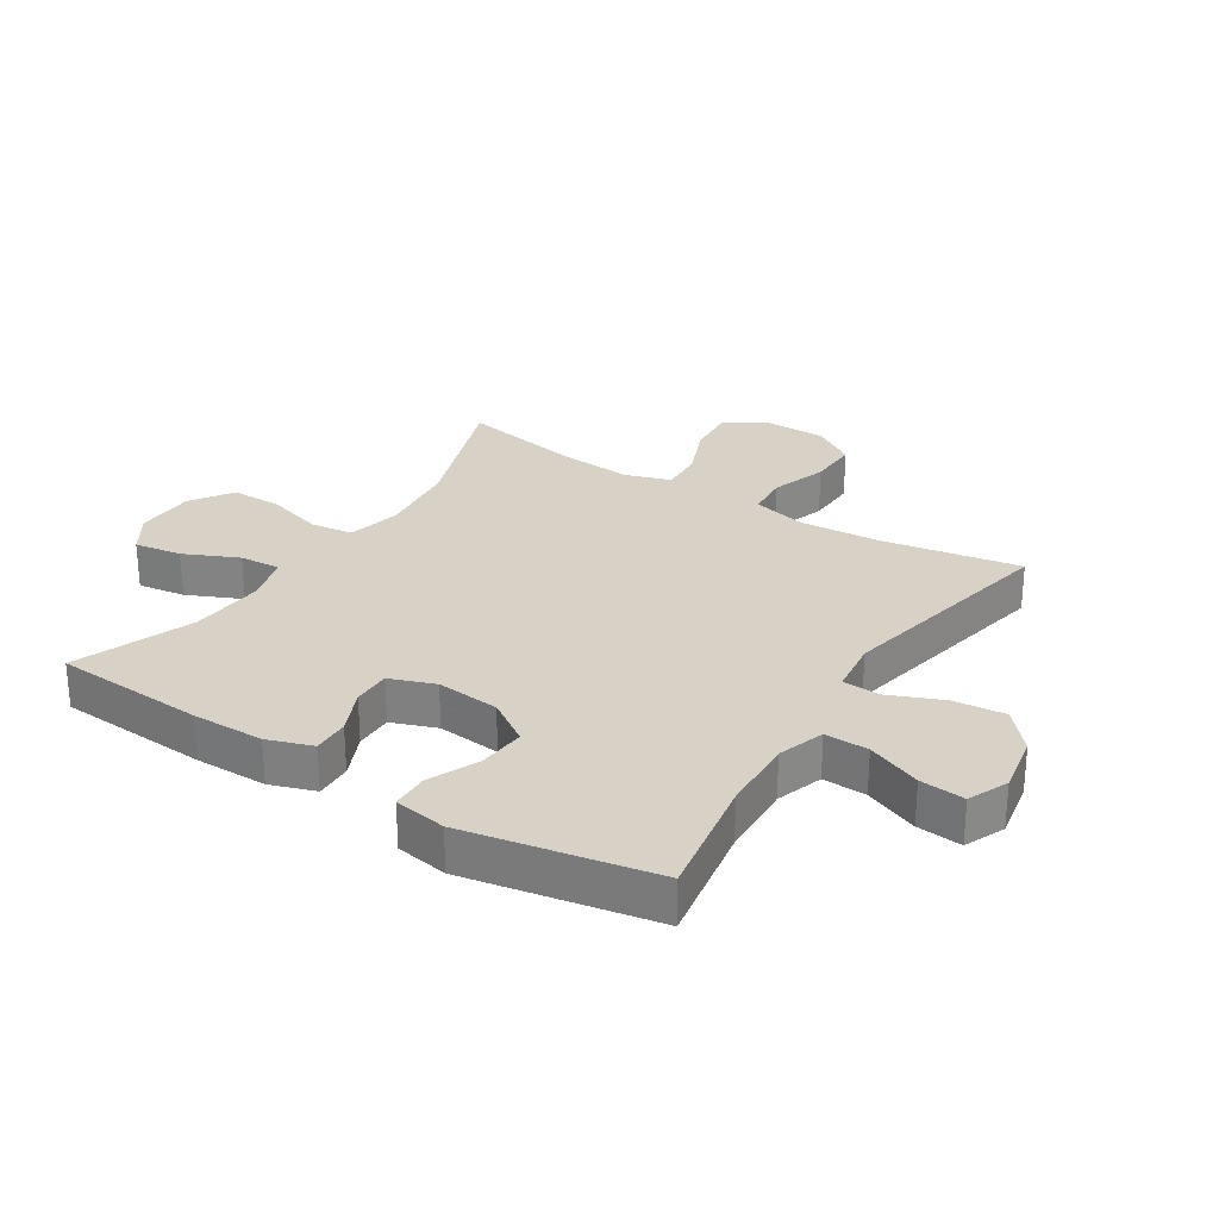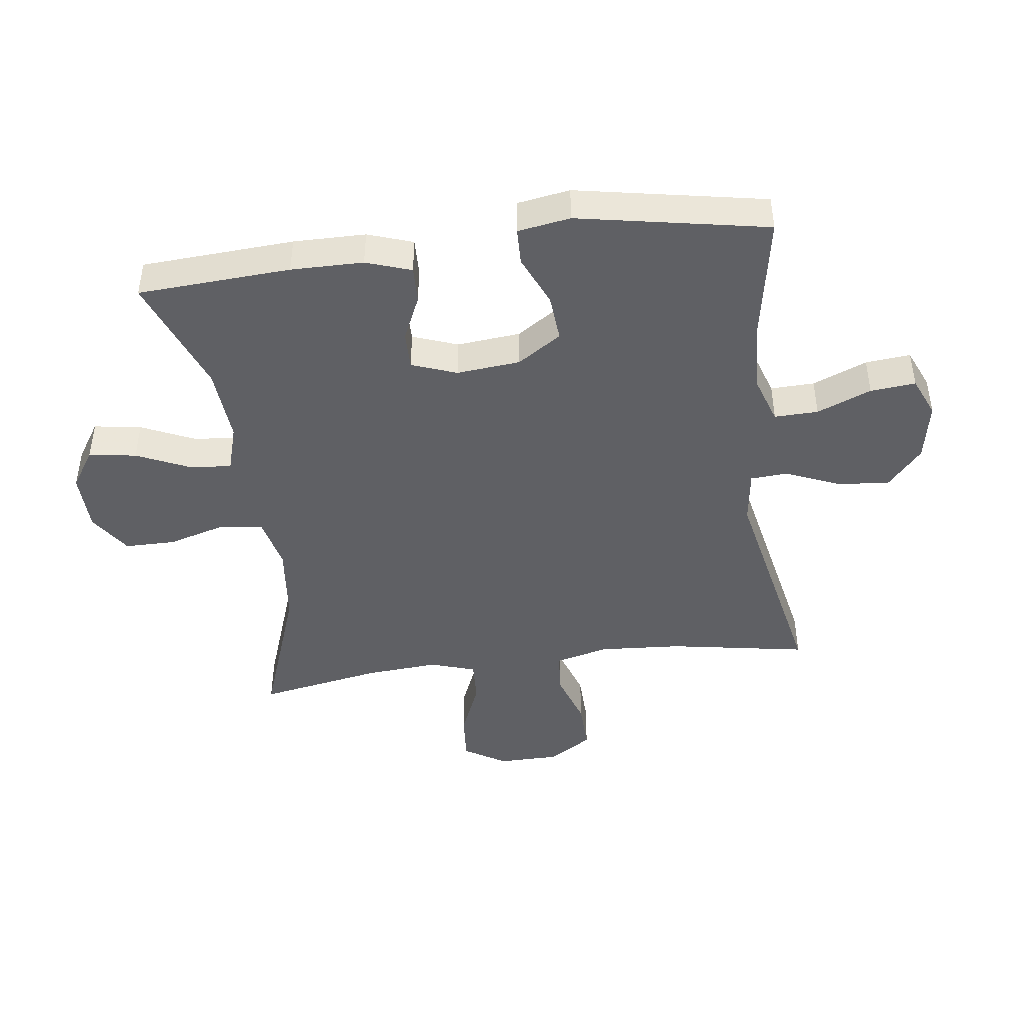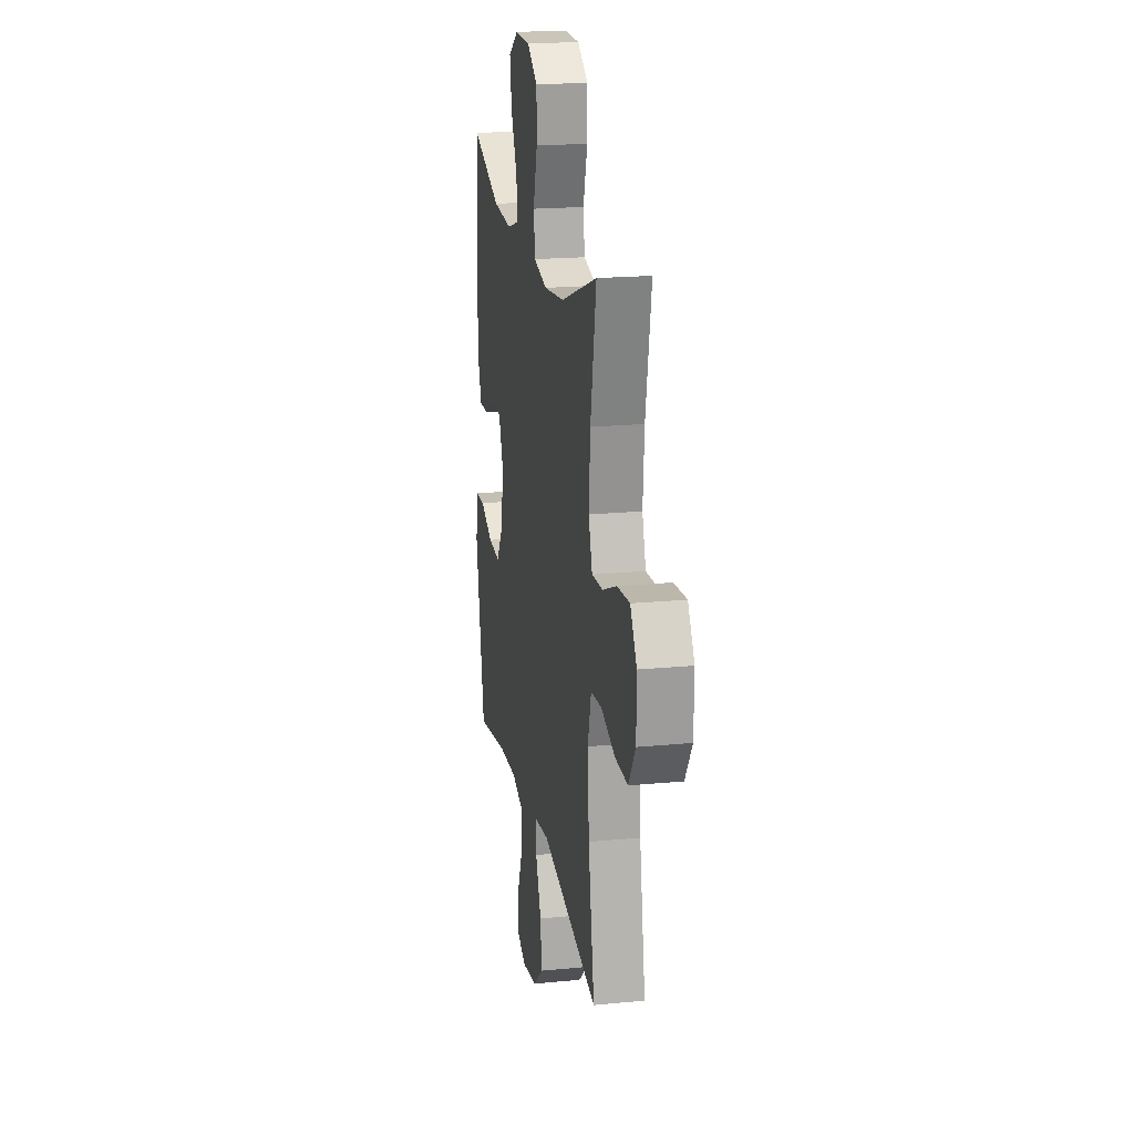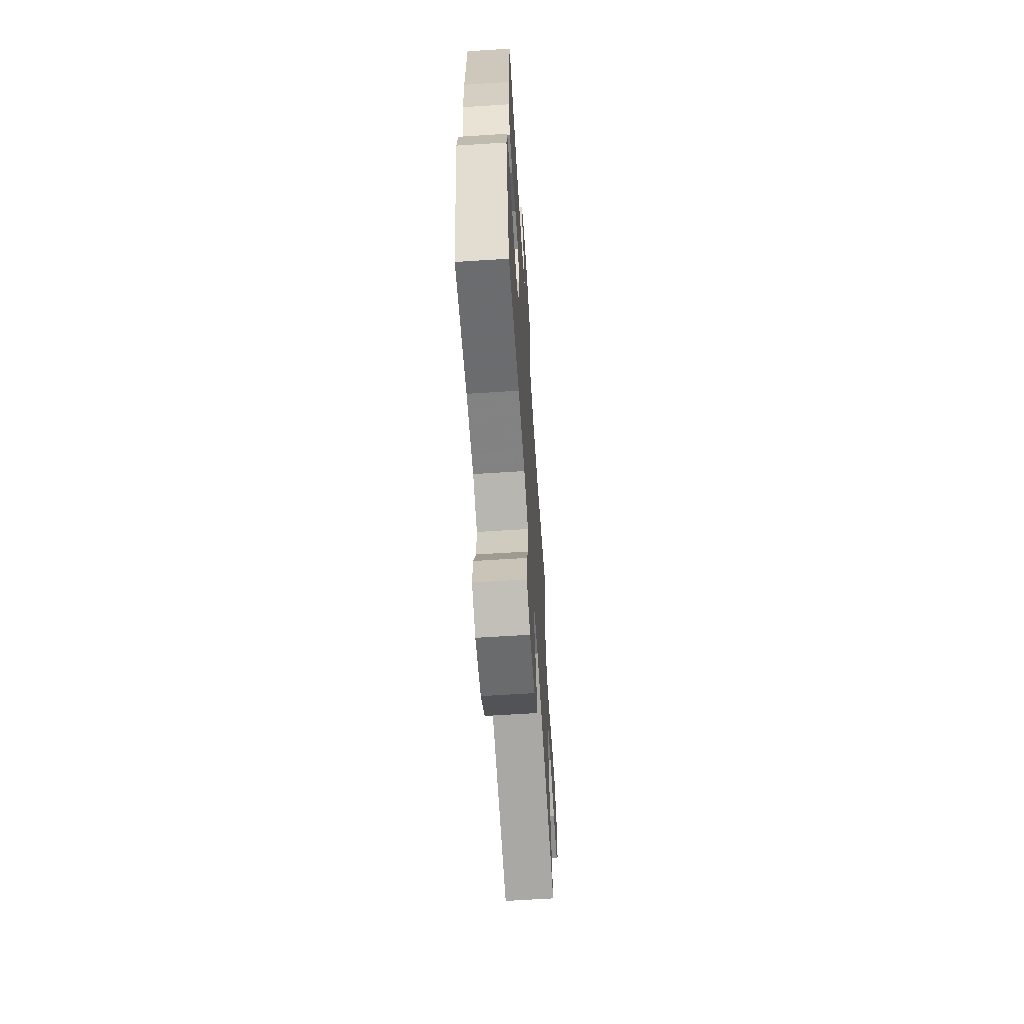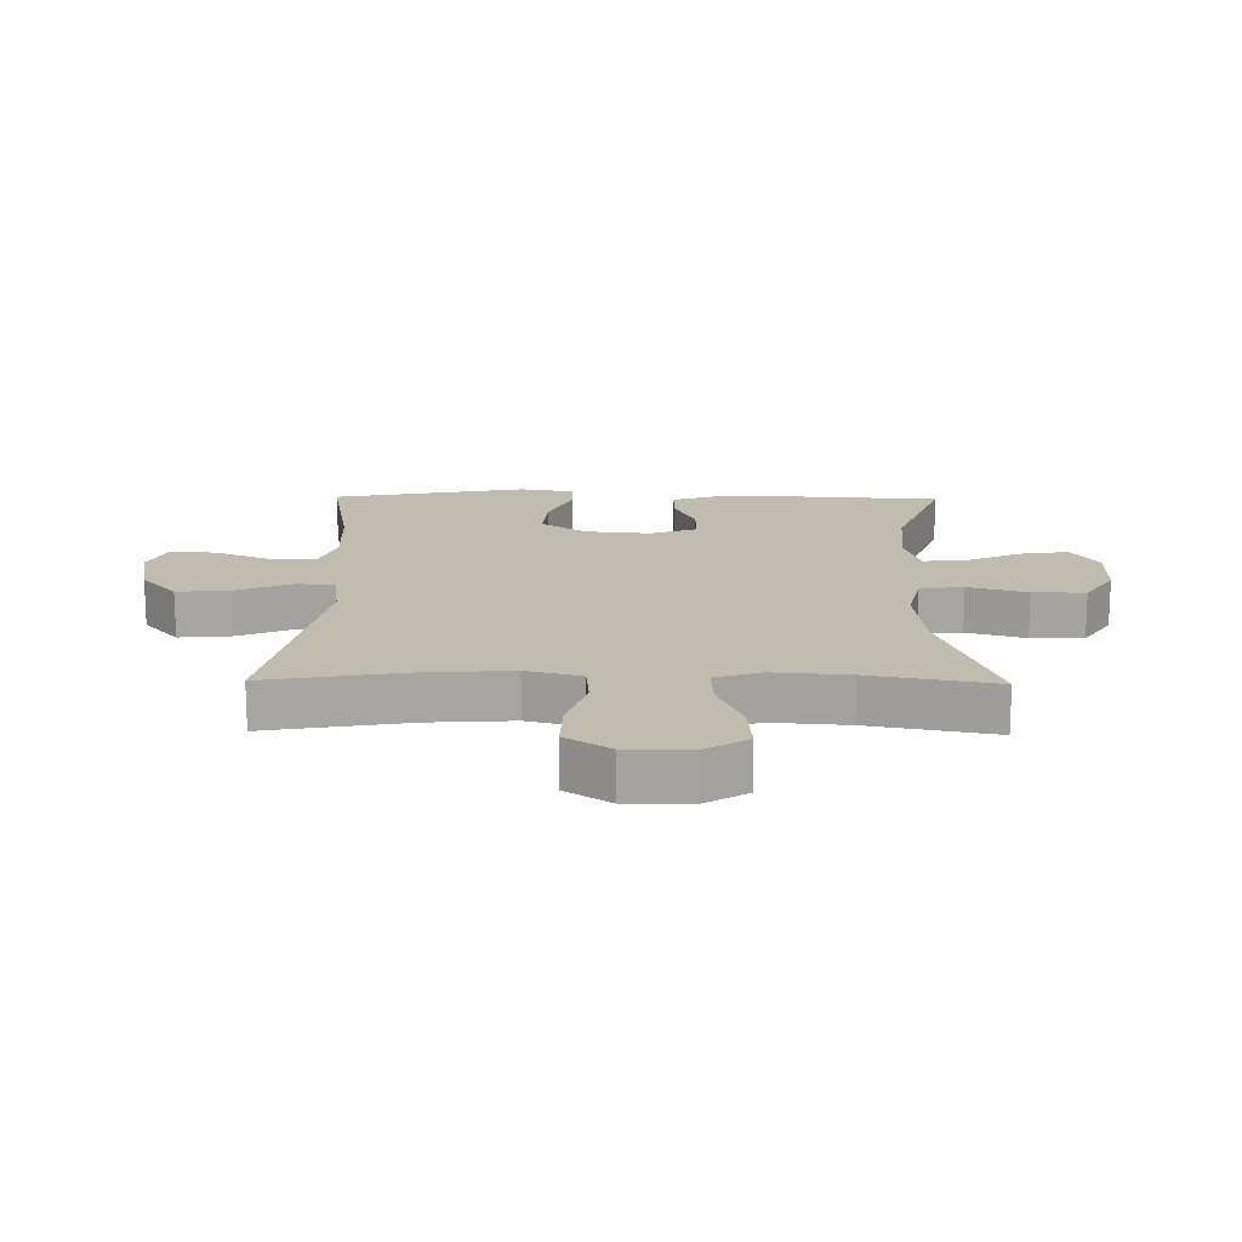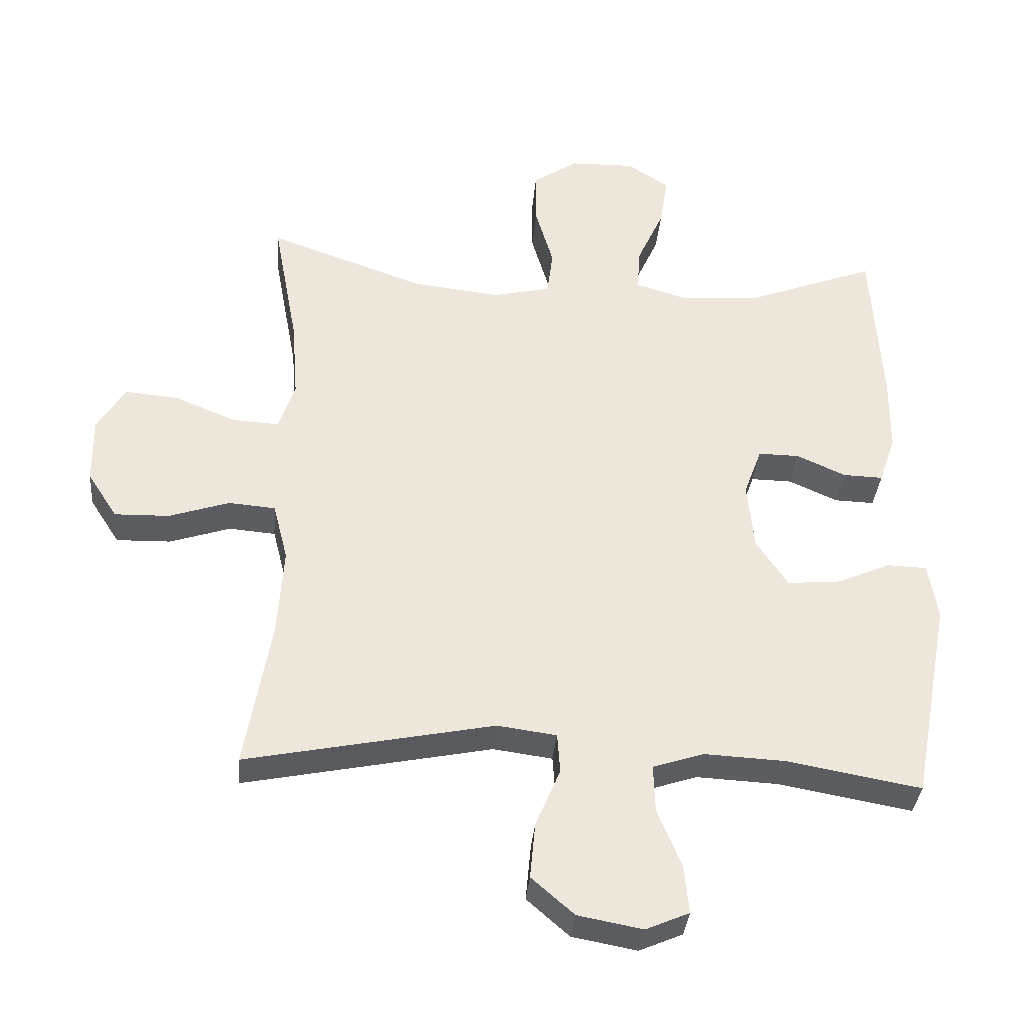
<metadata>
{"format":"obj","ext":"obj","renderer":"f3d","projection":"perspective","resolution":1024,"background":"white","views":[{"elev":27.6,"azim":122.7,"up":"+Y"},{"elev":-44.3,"azim":97.5,"up":"+Y"},{"elev":19.5,"azim":-100.2,"up":"+Z"},{"elev":-63.7,"azim":93.7,"up":"+Z"},{"elev":16.6,"azim":-89.1,"up":"+Y"},{"elev":-35.2,"azim":-4.9,"up":"+Z"}]}
</metadata>
<code>
v -0.5 0.07 0.5
v -0.265 0.07 0.416
v -0.133 0.07 0.401
v -0.046 0.07 0.421
v -0.037 0.07 0.49
v -0.064 0.07 0.583
v -0.064 0.07 0.666
v 0.004 0.07 0.711
v 0.101 0.07 0.713
v 0.164 0.07 0.672
v 0.152 0.07 0.595
v 0.112 0.07 0.507
v 0.107 0.07 0.441
v 0.184 0.07 0.418
v 0.307 0.07 0.427
v 0.5 0.07 0.5
v 0.515 0.07 0.253
v 0.514 0.07 0.136
v 0.489 0.07 0.063
v 0.429 0.07 0.065
v 0.356 0.07 0.098
v 0.294 0.07 0.099
v 0.267 0.07 0.026
v 0.277 0.07 -0.077
v 0.324 0.07 -0.148
v 0.401 0.07 -0.142
v 0.484 0.07 -0.106
v 0.544 0.07 -0.108
v 0.558 0.07 -0.193
v 0.5 0.07 -0.5
v 0.299 0.07 -0.464
v 0.177 0.07 -0.458
v 0.101 0.07 -0.483
v 0.103 0.07 -0.554
v 0.139 0.07 -0.642
v 0.146 0.07 -0.715
v 0.081 0.07 -0.743
v -0.016 0.07 -0.725
v -0.08 0.07 -0.669
v -0.072 0.07 -0.585
v -0.035 0.07 -0.497
v -0.039 0.07 -0.437
v -0.128 0.07 -0.425
v -0.5 0.07 -0.5
v -0.461 0.07 -0.276
v -0.452 0.07 -0.142
v -0.474 0.07 -0.055
v -0.544 0.07 -0.049
v -0.635 0.07 -0.079
v -0.717 0.07 -0.081
v -0.762 0.07 -0.011
v -0.763 0.07 0.089
v -0.721 0.07 0.157
v -0.64 0.07 0.15
v -0.548 0.07 0.112
v -0.478 0.07 0.108
v -0.454 0.07 0.181
v -0.463 0.07 0.3
v -0.5 0 0.5
v -0.265 0 0.416
v -0.133 0 0.401
v -0.046 0 0.421
v -0.037 0 0.49
v -0.064 0 0.583
v -0.064 0 0.666
v 0.004 0 0.711
v 0.101 0 0.713
v 0.164 0 0.672
v 0.152 0 0.595
v 0.112 0 0.507
v 0.107 0 0.441
v 0.184 0 0.418
v 0.307 0 0.427
v 0.5 0 0.5
v 0.515 0 0.253
v 0.514 0 0.136
v 0.489 0 0.063
v 0.429 0 0.065
v 0.356 0 0.098
v 0.294 0 0.099
v 0.267 0 0.026
v 0.277 0 -0.077
v 0.324 0 -0.148
v 0.401 0 -0.142
v 0.484 0 -0.106
v 0.544 0 -0.108
v 0.558 0 -0.193
v 0.5 0 -0.5
v 0.299 0 -0.464
v 0.177 0 -0.458
v 0.101 0 -0.483
v 0.103 0 -0.554
v 0.139 0 -0.642
v 0.146 0 -0.715
v 0.081 0 -0.743
v -0.016 0 -0.725
v -0.08 0 -0.669
v -0.072 0 -0.585
v -0.035 0 -0.497
v -0.039 0 -0.437
v -0.128 0 -0.425
v -0.5 0 -0.5
v -0.461 0 -0.276
v -0.452 0 -0.142
v -0.474 0 -0.055
v -0.544 0 -0.049
v -0.635 0 -0.079
v -0.717 0 -0.081
v -0.762 0 -0.011
v -0.763 0 0.089
v -0.721 0 0.157
v -0.64 0 0.15
v -0.548 0 0.112
v -0.478 0 0.108
v -0.454 0 0.181
v -0.463 0 0.3
f 53 54 55
f 52 53 55
f 51 52 55
f 50 51 55
f 49 50 55
f 48 49 55
f 47 48 55 56
f 46 47 56 57
f 43 44 45
f 42 43 45 46
f 39 40 41
f 38 39 41
f 37 38 41
f 36 37 41
f 35 36 41
f 34 35 41
f 33 34 41 42
f 42 46 57
f 33 42 57
f 32 33 57
f 29 30 31
f 28 29 31
f 27 28 31
f 26 27 31
f 25 26 31 32
f 19 20 21
f 18 19 21
f 17 18 21
f 16 17 21
f 15 16 21
f 14 15 21 22
f 13 14 22 23
f 10 11 12
f 9 10 12
f 8 9 12
f 7 8 12
f 6 7 12
f 5 6 12
f 4 5 12 13
f 13 23 24
f 4 13 24
f 3 4 24
f 58 1 2
f 32 57 58
f 25 32 58
f 24 25 58
f 3 24 58
f 2 3 58
f 113 112 111
f 113 111 110
f 113 110 109
f 113 109 108
f 113 108 107
f 113 107 106
f 114 113 106 105
f 115 114 105 104
f 103 102 101
f 104 103 101 100
f 99 98 97
f 99 97 96
f 99 96 95
f 99 95 94
f 99 94 93
f 99 93 92
f 100 99 92 91
f 115 104 100
f 115 100 91
f 115 91 90
f 89 88 87
f 89 87 86
f 89 86 85
f 89 85 84
f 90 89 84 83
f 79 78 77
f 79 77 76
f 79 76 75
f 79 75 74
f 79 74 73
f 80 79 73 72
f 81 80 72 71
f 70 69 68
f 70 68 67
f 70 67 66
f 70 66 65
f 70 65 64
f 70 64 63
f 71 70 63 62
f 82 81 71
f 82 71 62
f 82 62 61
f 60 59 116
f 116 115 90
f 116 90 83
f 116 83 82
f 116 82 61
f 116 61 60
f 1 59 60 2
f 2 60 61 3
f 3 61 62 4
f 4 62 63 5
f 5 63 64 6
f 6 64 65 7
f 7 65 66 8
f 8 66 67 9
f 9 67 68 10
f 10 68 69 11
f 11 69 70 12
f 12 70 71 13
f 13 71 72 14
f 14 72 73 15
f 15 73 74 16
f 16 74 75 17
f 17 75 76 18
f 18 76 77 19
f 19 77 78 20
f 20 78 79 21
f 21 79 80 22
f 22 80 81 23
f 23 81 82 24
f 24 82 83 25
f 25 83 84 26
f 26 84 85 27
f 27 85 86 28
f 28 86 87 29
f 29 87 88 30
f 30 88 89 31
f 31 89 90 32
f 32 90 91 33
f 33 91 92 34
f 34 92 93 35
f 35 93 94 36
f 36 94 95 37
f 37 95 96 38
f 38 96 97 39
f 39 97 98 40
f 40 98 99 41
f 41 99 100 42
f 42 100 101 43
f 43 101 102 44
f 44 102 103 45
f 45 103 104 46
f 46 104 105 47
f 47 105 106 48
f 48 106 107 49
f 49 107 108 50
f 50 108 109 51
f 51 109 110 52
f 52 110 111 53
f 53 111 112 54
f 54 112 113 55
f 55 113 114 56
f 56 114 115 57
f 57 115 116 58
f 58 116 59 1

</code>
